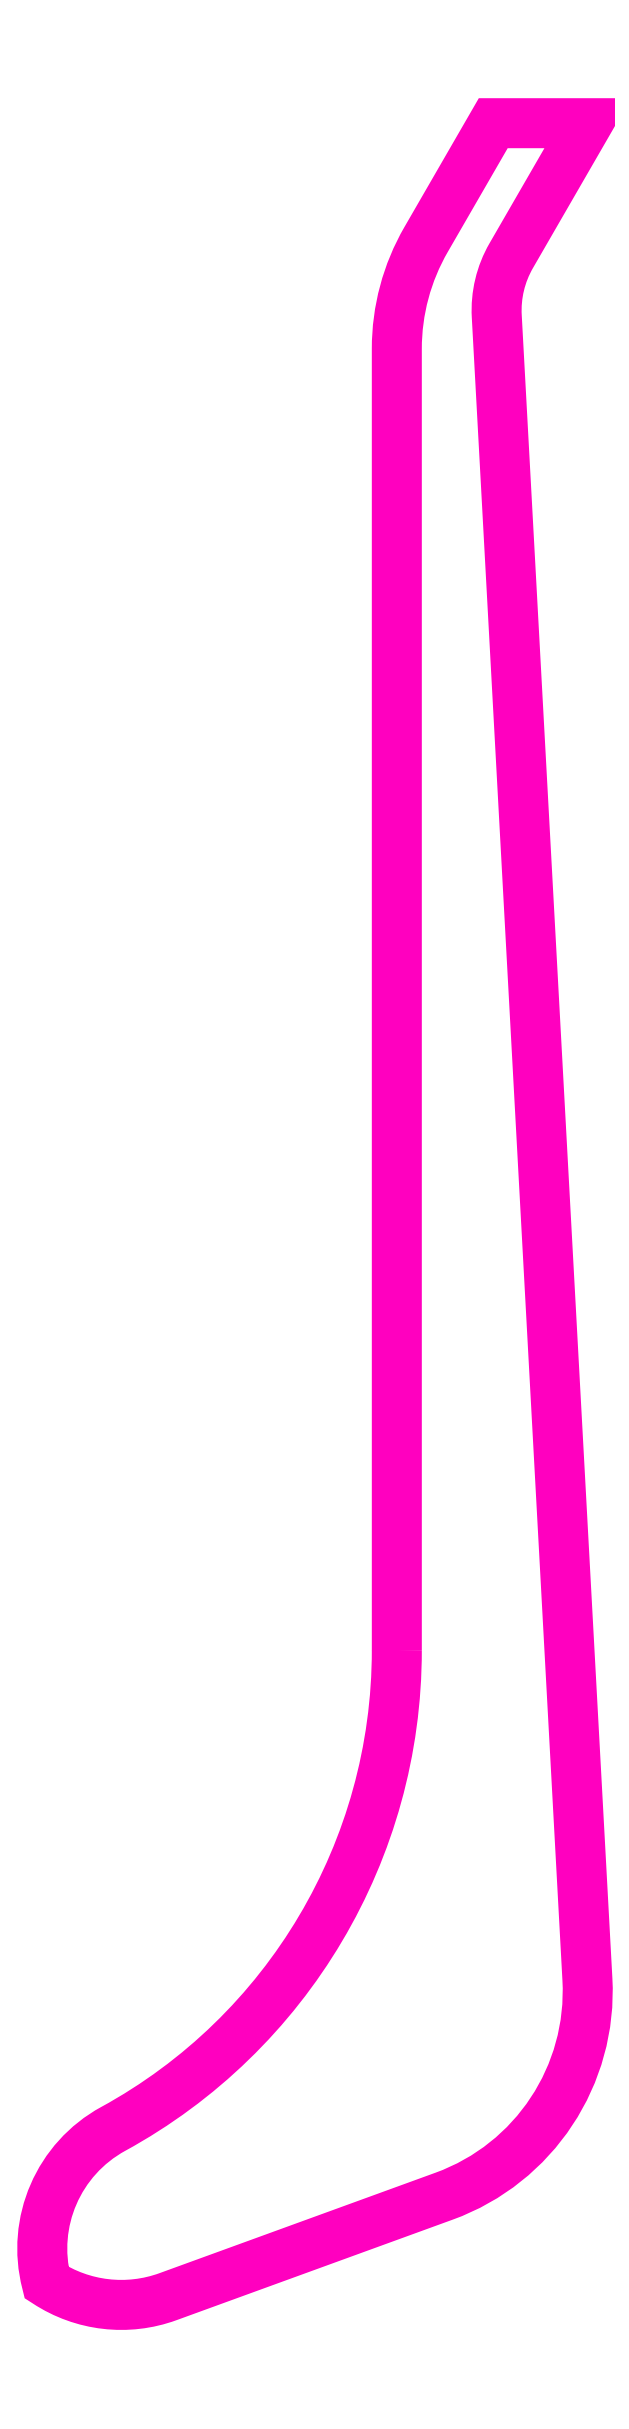
<metadata>
{"format":"dxf","ext":"dxf","renderer":"ezdxf+matplotlib","layout":"modelspace","background":"white","min_lineweight":24,"dpi":150}
</metadata>
<code>
0
SECTION
2
ENTITIES
0
POLYLINE
8
ANA
66
     1
10
0
20
0
30
0
70
     1
0
VERTEX
8
ANA
10
264.8
20
233.6
30
0
42
-0.2741
0
VERTEX
8
ANA
10
259.6
20
224.9
30
0
42
0.3433
0
VERTEX
8
ANA
10
258.4
20
222
30
0
42
0.2365
0
VERTEX
8
ANA
10
260.6
20
221.8
30
0
0
VERTEX
8
ANA
10
265.6
20
223.6
30
0
42
0.3303
0
VERTEX
8
ANA
10
268.3
20
227.6
30
0
0
VERTEX
8
ANA
10
266.6
20
258.1
30
0
42
-0.1455
0
VERTEX
8
ANA
10
266.9
20
259.2
30
0
0
VERTEX
8
ANA
10
268.3
20
261.6
30
0
0
VERTEX
8
ANA
10
266.5
20
261.6
30
0
0
VERTEX
8
ANA
10
265.3
20
259.5
30
0
42
0.1317
0
VERTEX
8
ANA
10
264.8
20
257.5
30
0
0
SEQEND
8
ANA
0
ENDSEC
0
EOF

</code>
